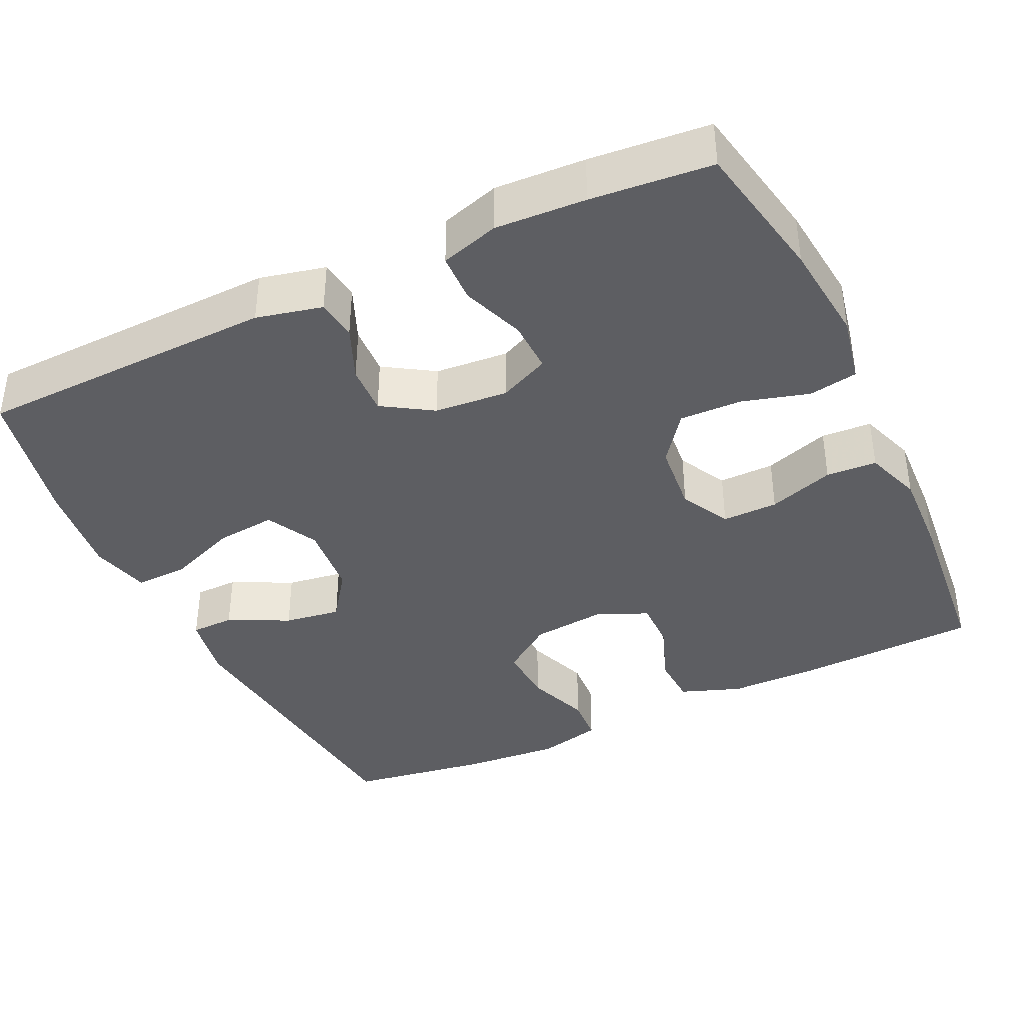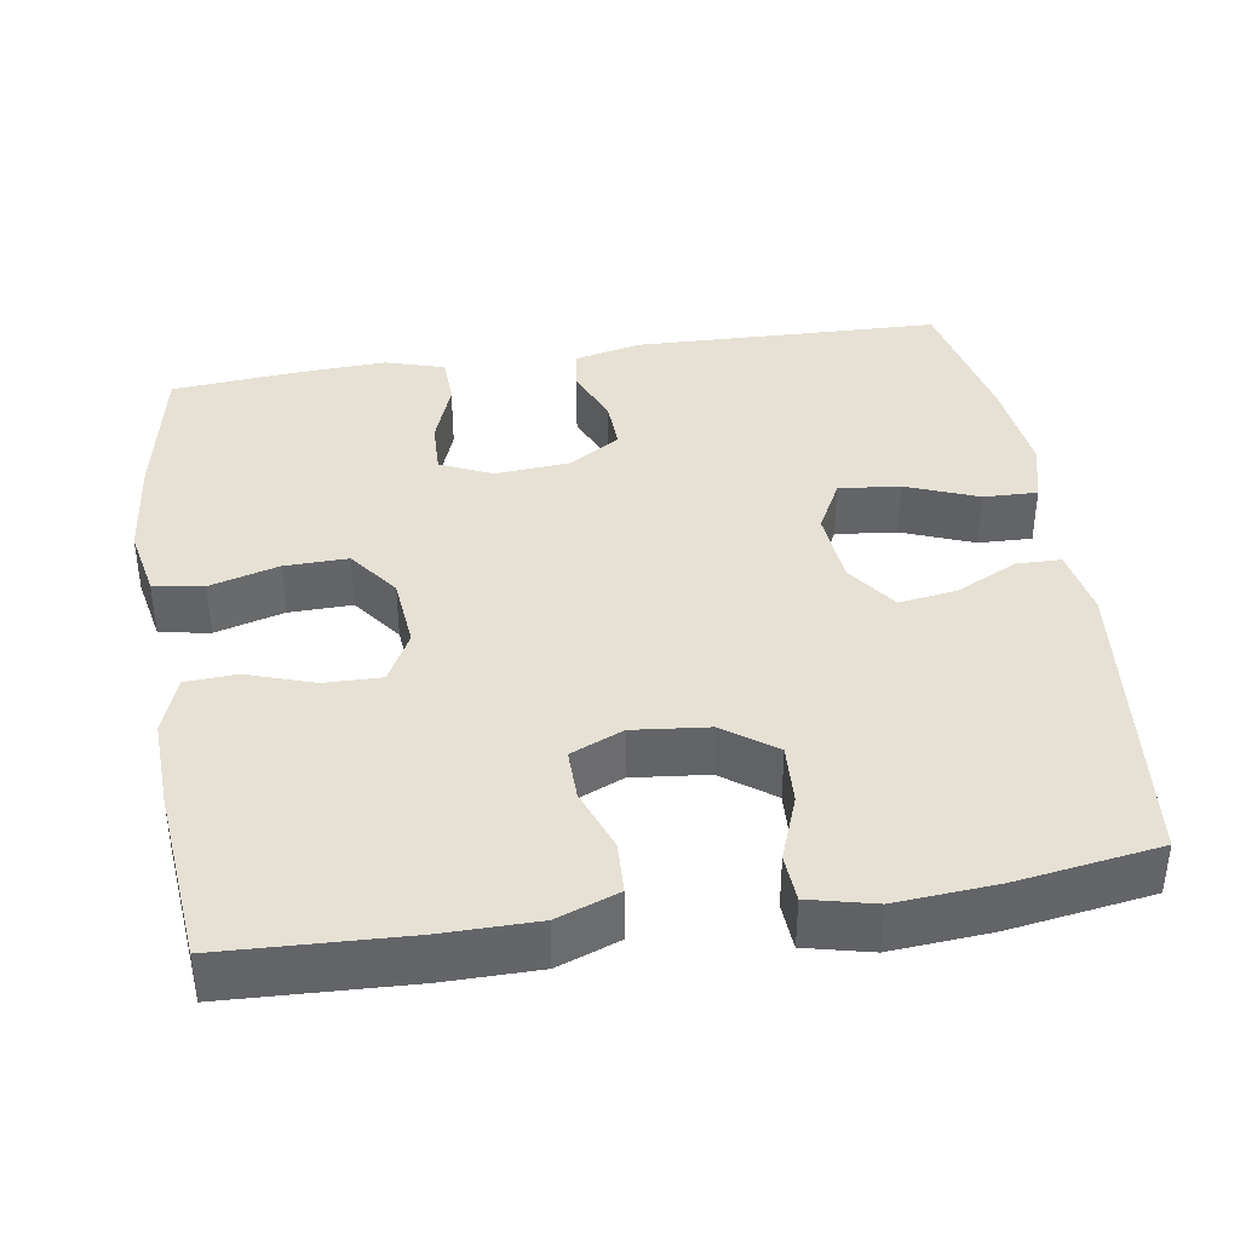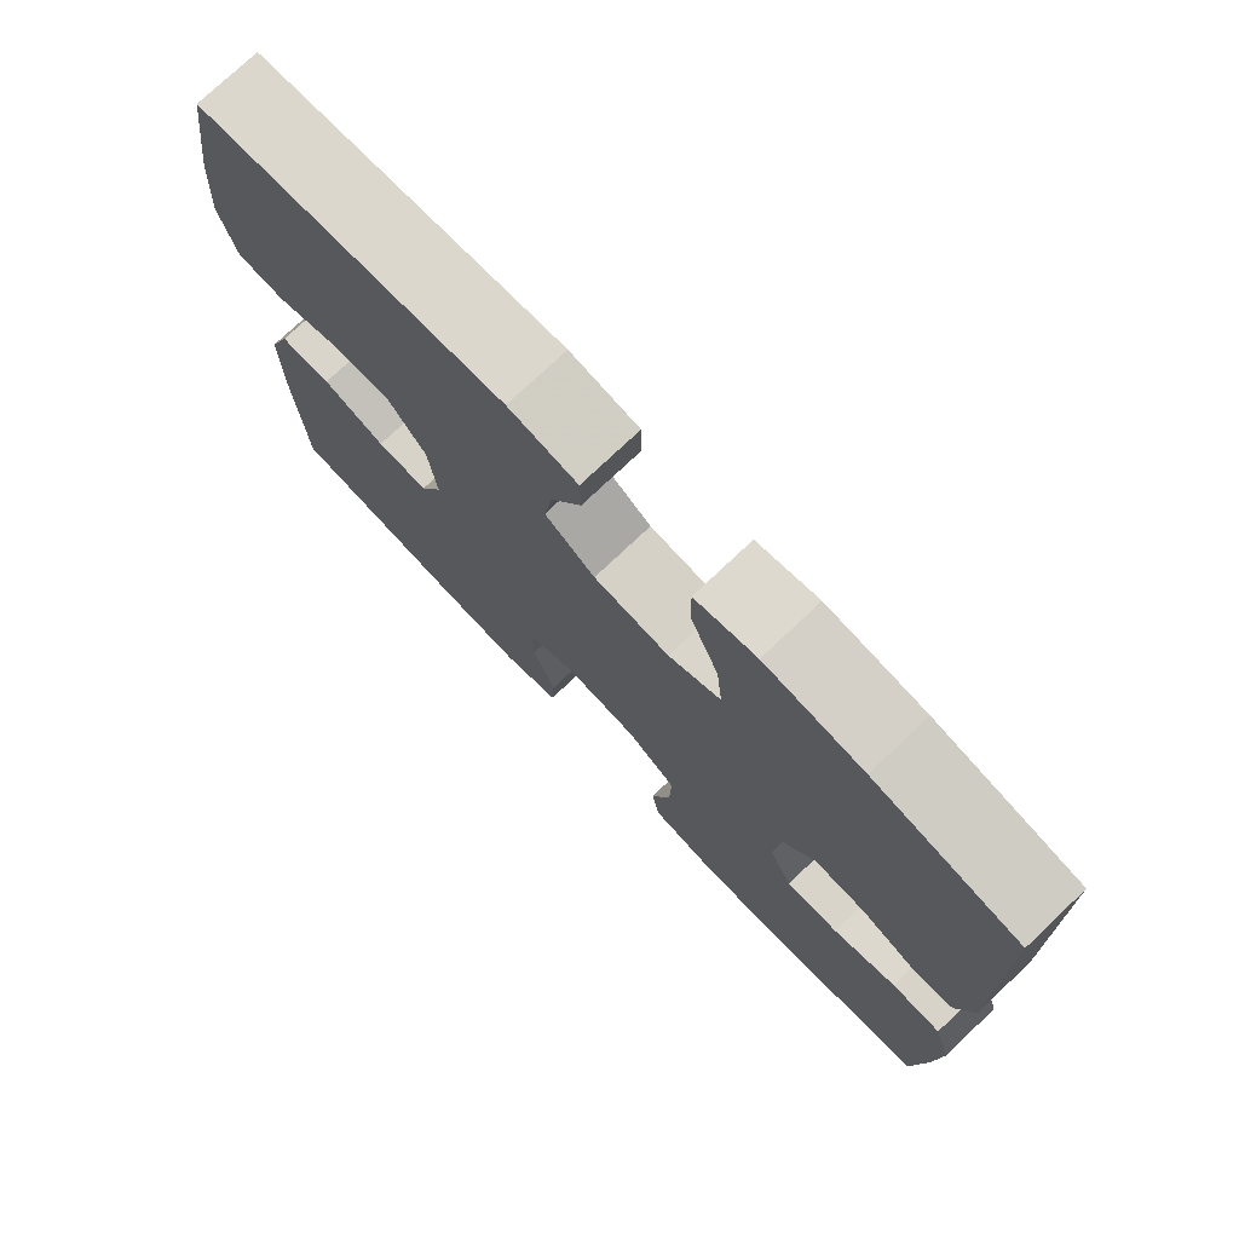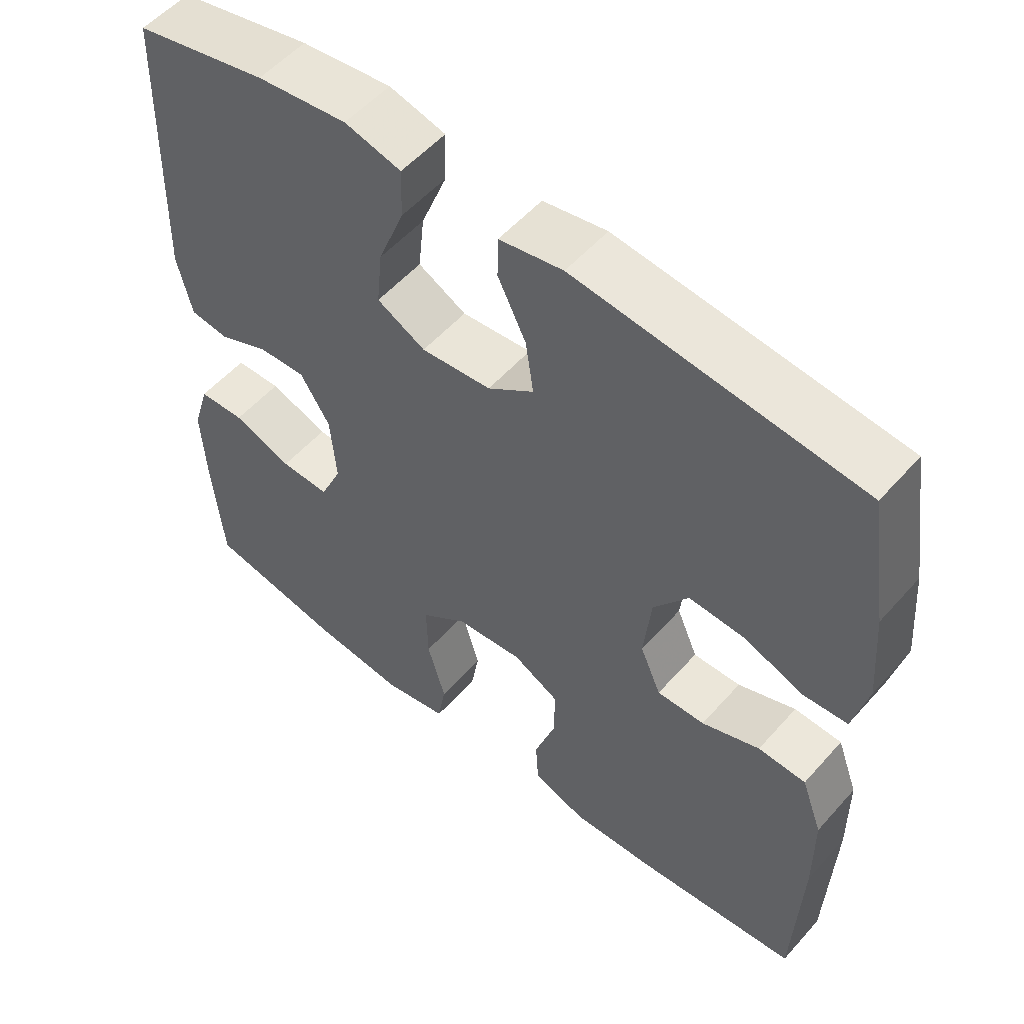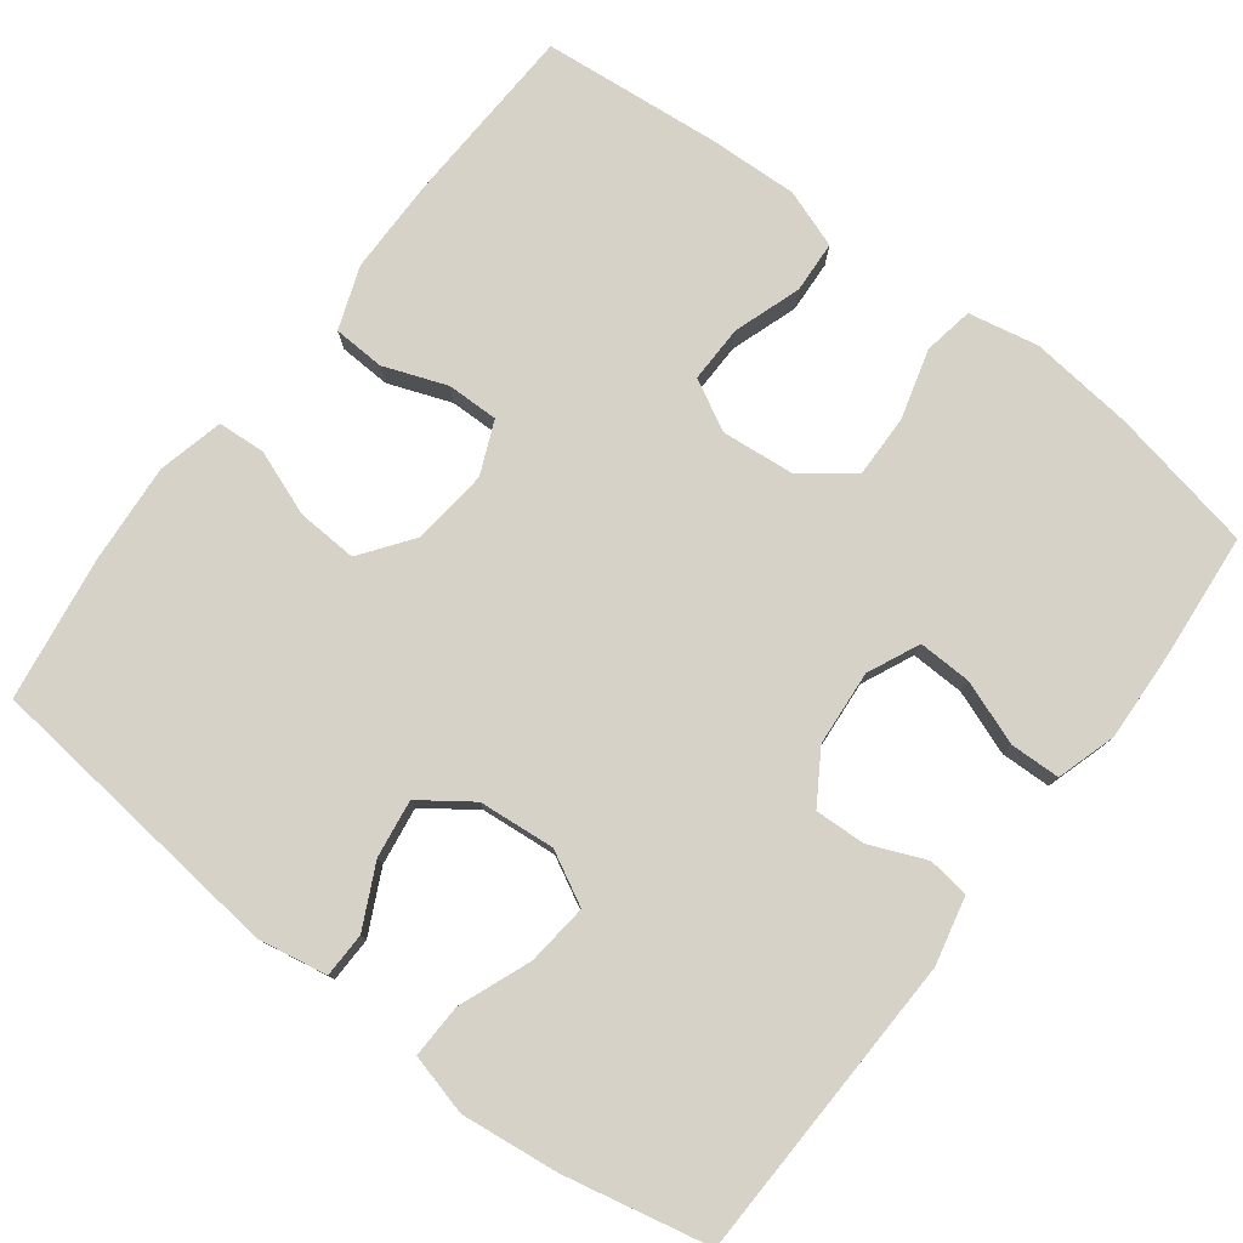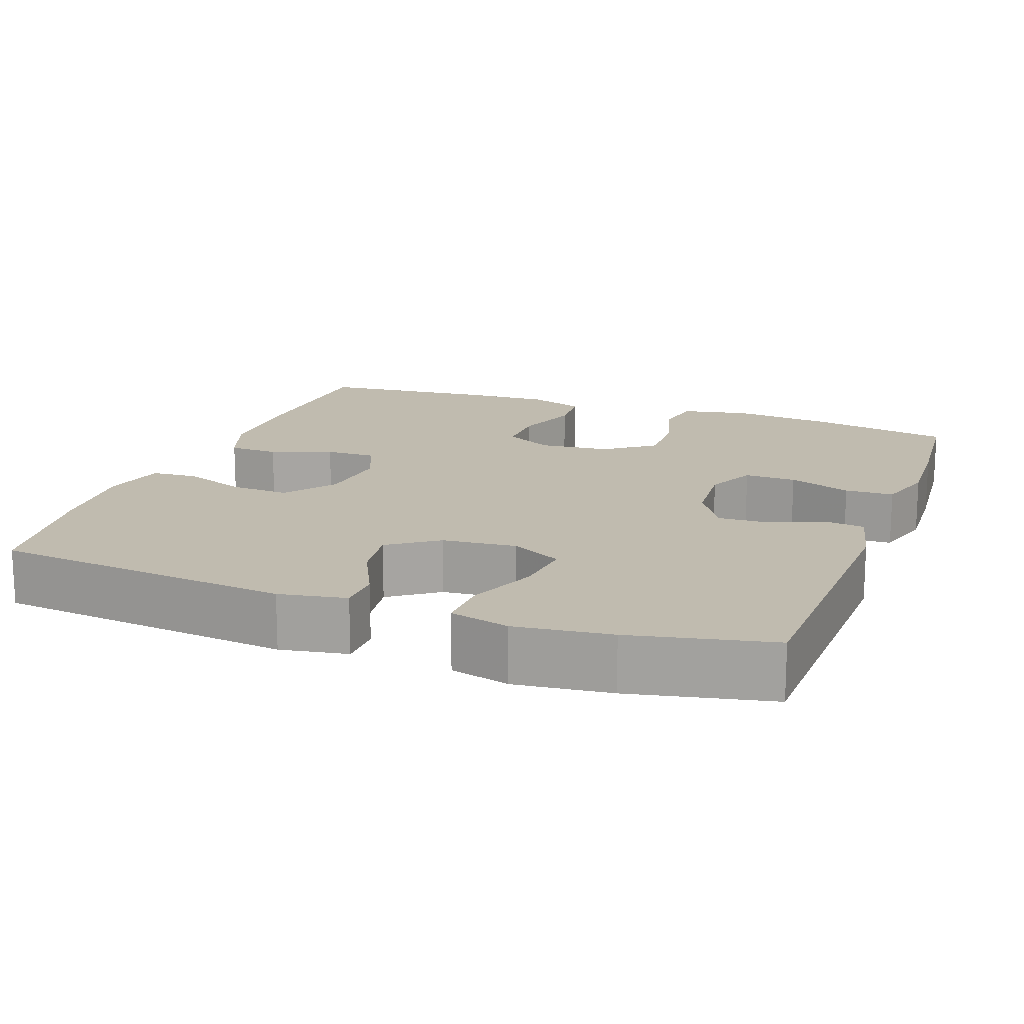
<metadata>
{"format":"obj","ext":"obj","renderer":"f3d","projection":"perspective","resolution":1024,"background":"white","views":[{"elev":-39.1,"azim":115.4,"up":"+Y"},{"elev":39.1,"azim":-98.8,"up":"+Y"},{"elev":76.1,"azim":46.6,"up":"+Z"},{"elev":54.2,"azim":-139.5,"up":"+Z"},{"elev":78.4,"azim":37.4,"up":"+Y"},{"elev":16.1,"azim":20.3,"up":"+Y"}]}
</metadata>
<code>
v -0.5 0.07 -0.5
v -0.51 0.07 -0.266
v -0.509 0.07 -0.145
v -0.48 0.07 -0.066
v -0.414 0.07 -0.063
v -0.334 0.07 -0.093
v -0.268 0.07 -0.094
v -0.239 0.07 -0.027
v -0.249 0.07 0.07
v -0.297 0.07 0.136
v -0.374 0.07 0.132
v -0.457 0.07 0.101
v -0.518 0.07 0.105
v -0.538 0.07 0.189
v -0.528 0.07 0.317
v -0.5 0.07 0.5
v -0.108 0.07 0.542
v -0.02 0.07 0.526
v -0.019 0.07 0.469
v -0.058 0.07 0.39
v -0.069 0.07 0.316
v -0.005 0.07 0.27
v 0.092 0.07 0.261
v 0.159 0.07 0.296
v 0.151 0.07 0.374
v 0.115 0.07 0.466
v 0.113 0.07 0.535
v 0.191 0.07 0.555
v 0.316 0.07 0.54
v 0.5 0.07 0.5
v 0.511 0.07 0.108
v 0.491 0.07 0.022
v 0.438 0.07 0.015
v 0.367 0.07 0.045
v 0.302 0.07 0.048
v 0.261 0.07 -0.017
v 0.253 0.07 -0.113
v 0.283 0.07 -0.179
v 0.351 0.07 -0.177
v 0.433 0.07 -0.147
v 0.497 0.07 -0.149
v 0.52 0.07 -0.225
v 0.514 0.07 -0.343
v 0.5 0.07 -0.5
v 0.315 0.07 -0.536
v 0.183 0.07 -0.55
v 0.094 0.07 -0.532
v 0.083 0.07 -0.468
v 0.108 0.07 -0.38
v 0.11 0.07 -0.299
v 0.046 0.07 -0.251
v -0.047 0.07 -0.242
v -0.111 0.07 -0.276
v -0.11 0.07 -0.349
v -0.081 0.07 -0.435
v -0.085 0.07 -0.501
v -0.159 0.07 -0.527
v -0.274 0.07 -0.522
v -0.5 0 -0.5
v -0.51 0 -0.266
v -0.509 0 -0.145
v -0.48 0 -0.066
v -0.414 0 -0.063
v -0.334 0 -0.093
v -0.268 0 -0.094
v -0.239 0 -0.027
v -0.249 0 0.07
v -0.297 0 0.136
v -0.374 0 0.132
v -0.457 0 0.101
v -0.518 0 0.105
v -0.538 0 0.189
v -0.528 0 0.317
v -0.5 0 0.5
v -0.108 0 0.542
v -0.02 0 0.526
v -0.019 0 0.469
v -0.058 0 0.39
v -0.069 0 0.316
v -0.005 0 0.27
v 0.092 0 0.261
v 0.159 0 0.296
v 0.151 0 0.374
v 0.115 0 0.466
v 0.113 0 0.535
v 0.191 0 0.555
v 0.316 0 0.54
v 0.5 0 0.5
v 0.511 0 0.108
v 0.491 0 0.022
v 0.438 0 0.015
v 0.367 0 0.045
v 0.302 0 0.048
v 0.261 0 -0.017
v 0.253 0 -0.113
v 0.283 0 -0.179
v 0.351 0 -0.177
v 0.433 0 -0.147
v 0.497 0 -0.149
v 0.52 0 -0.225
v 0.514 0 -0.343
v 0.5 0 -0.5
v 0.315 0 -0.536
v 0.183 0 -0.55
v 0.094 0 -0.532
v 0.083 0 -0.468
v 0.108 0 -0.38
v 0.11 0 -0.299
v 0.046 0 -0.251
v -0.047 0 -0.242
v -0.111 0 -0.276
v -0.11 0 -0.349
v -0.081 0 -0.435
v -0.085 0 -0.501
v -0.159 0 -0.527
v -0.274 0 -0.522
f 54 55 56 57
f 53 54 57 58
f 46 47 48 49
f 46 49 50
f 45 46 50
f 44 45 50
f 43 44 50 51
f 39 40 41 42
f 38 39 42 43
f 31 32 33 34
f 31 34 35
f 30 31 35
f 29 30 35 36
f 25 26 27 28
f 24 25 28 29
f 17 18 19 20
f 17 20 21
f 16 17 21
f 15 16 21 22
f 11 12 13 14
f 10 11 14 15
f 3 4 5 6
f 3 6 7
f 2 3 7
f 53 58 1 2
f 52 53 2 7
f 51 52 7 8
f 38 43 51 8
f 37 38 8 9
f 36 37 9 10
f 24 29 36
f 23 24 36
f 22 23 36
f 10 15 22 36
f 115 114 113 112
f 116 115 112 111
f 107 106 105 104
f 108 107 104
f 108 104 103
f 108 103 102
f 109 108 102 101
f 100 99 98 97
f 101 100 97 96
f 92 91 90 89
f 93 92 89
f 93 89 88
f 94 93 88 87
f 86 85 84 83
f 87 86 83 82
f 78 77 76 75
f 79 78 75
f 79 75 74
f 80 79 74 73
f 72 71 70 69
f 73 72 69 68
f 64 63 62 61
f 65 64 61
f 65 61 60
f 60 59 116 111
f 65 60 111 110
f 66 65 110 109
f 66 109 101 96
f 67 66 96 95
f 68 67 95 94
f 94 87 82
f 94 82 81
f 94 81 80
f 94 80 73 68
f 1 59 60 2
f 2 60 61 3
f 3 61 62 4
f 4 62 63 5
f 5 63 64 6
f 6 64 65 7
f 7 65 66 8
f 8 66 67 9
f 9 67 68 10
f 10 68 69 11
f 11 69 70 12
f 12 70 71 13
f 13 71 72 14
f 14 72 73 15
f 15 73 74 16
f 16 74 75 17
f 17 75 76 18
f 18 76 77 19
f 19 77 78 20
f 20 78 79 21
f 21 79 80 22
f 22 80 81 23
f 23 81 82 24
f 24 82 83 25
f 25 83 84 26
f 26 84 85 27
f 27 85 86 28
f 28 86 87 29
f 29 87 88 30
f 30 88 89 31
f 31 89 90 32
f 32 90 91 33
f 33 91 92 34
f 34 92 93 35
f 35 93 94 36
f 36 94 95 37
f 37 95 96 38
f 38 96 97 39
f 39 97 98 40
f 40 98 99 41
f 41 99 100 42
f 42 100 101 43
f 43 101 102 44
f 44 102 103 45
f 45 103 104 46
f 46 104 105 47
f 47 105 106 48
f 48 106 107 49
f 49 107 108 50
f 50 108 109 51
f 51 109 110 52
f 52 110 111 53
f 53 111 112 54
f 54 112 113 55
f 55 113 114 56
f 56 114 115 57
f 57 115 116 58
f 58 116 59 1

</code>
